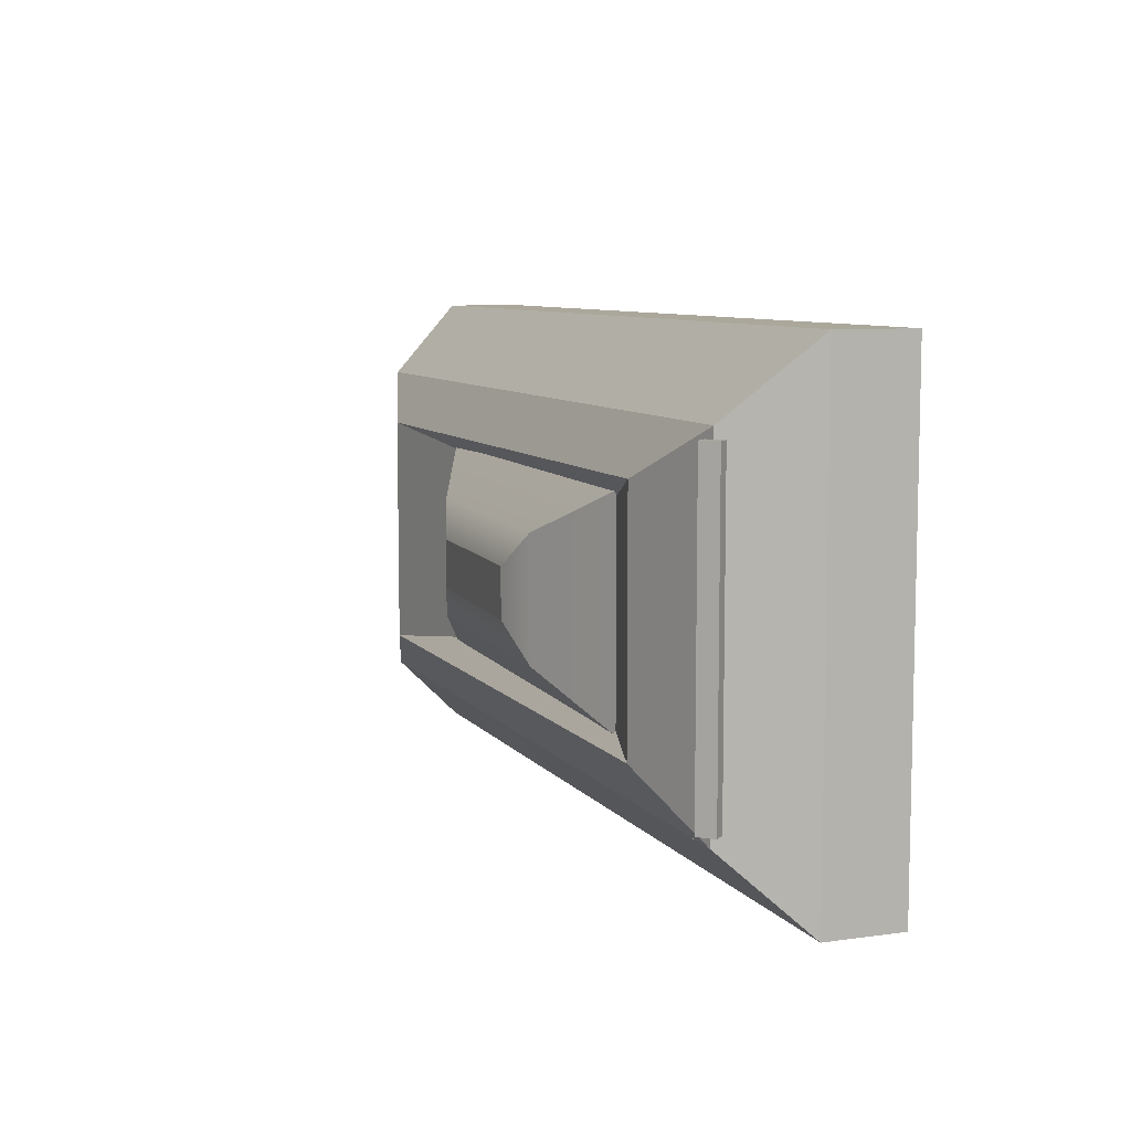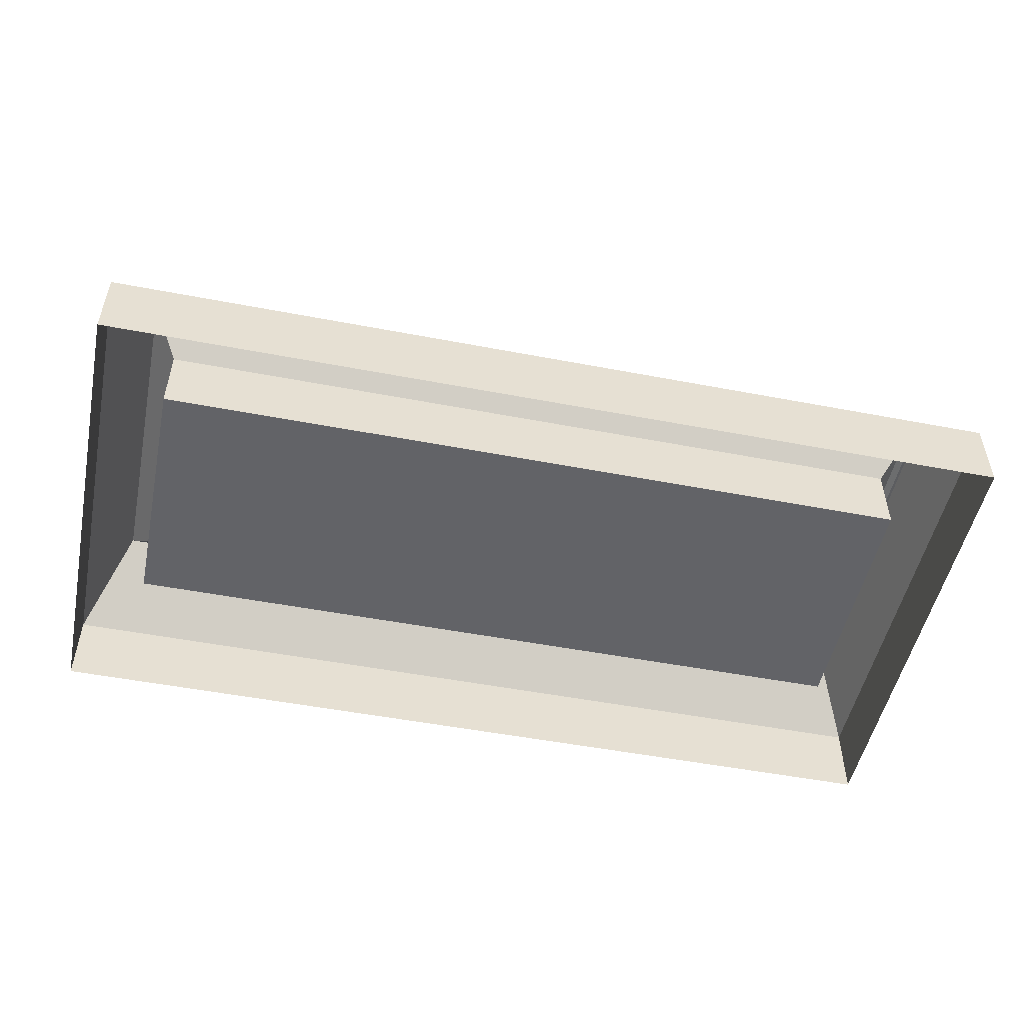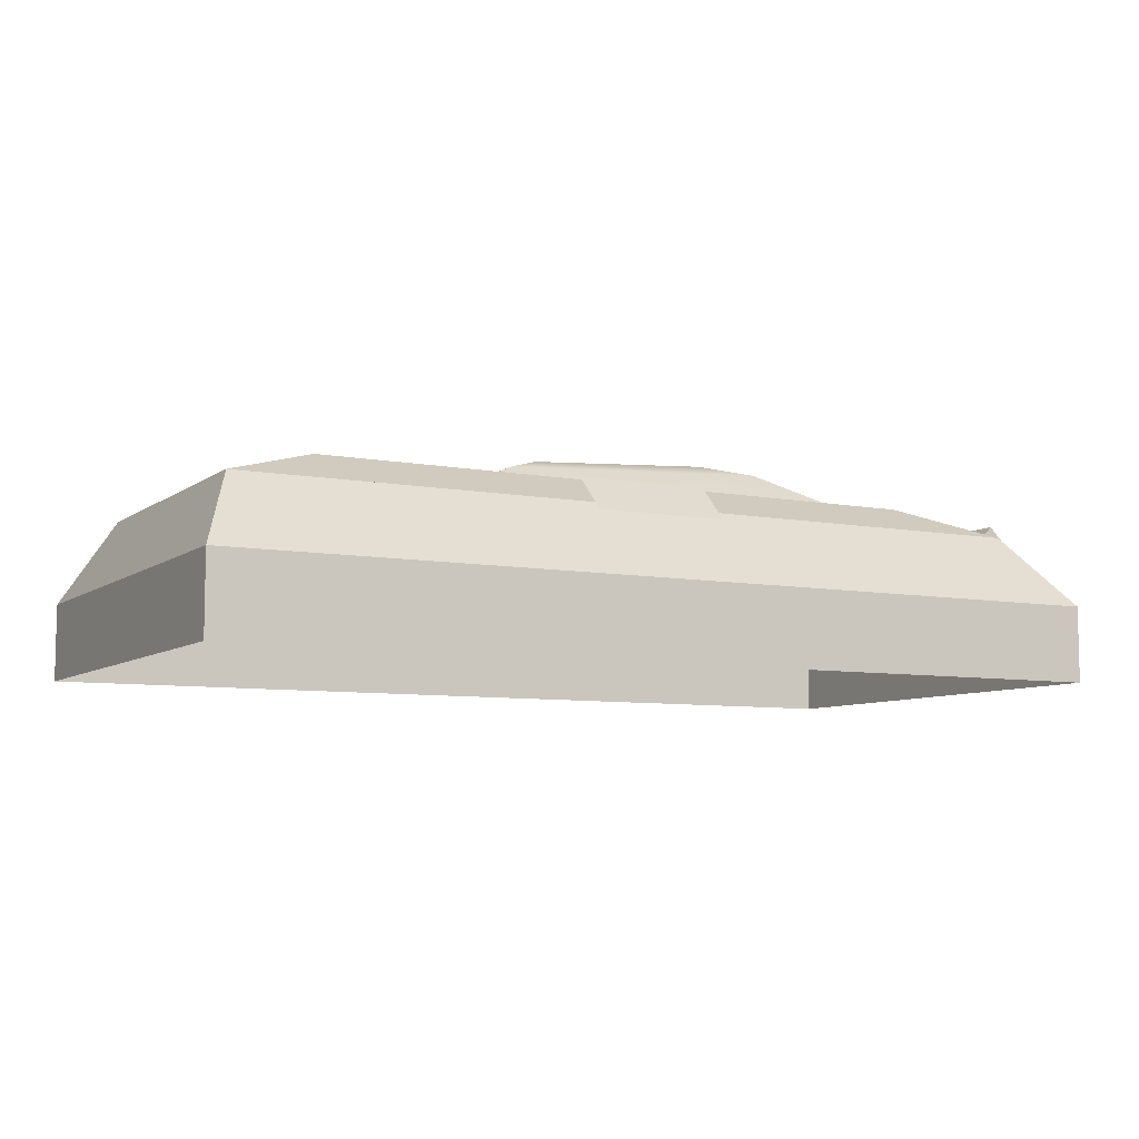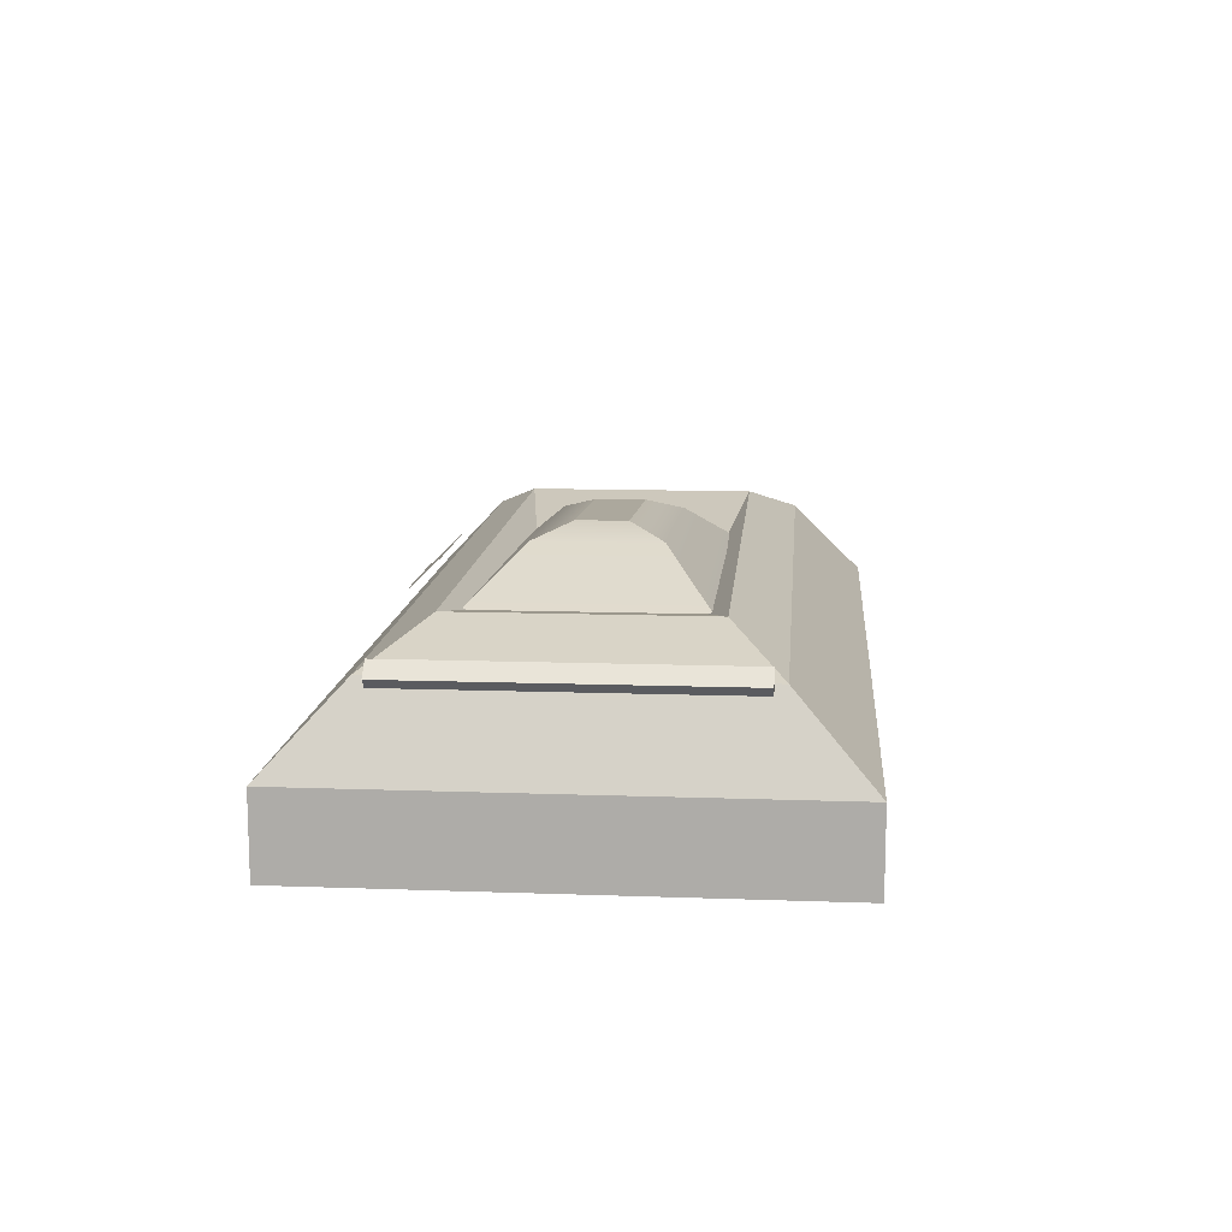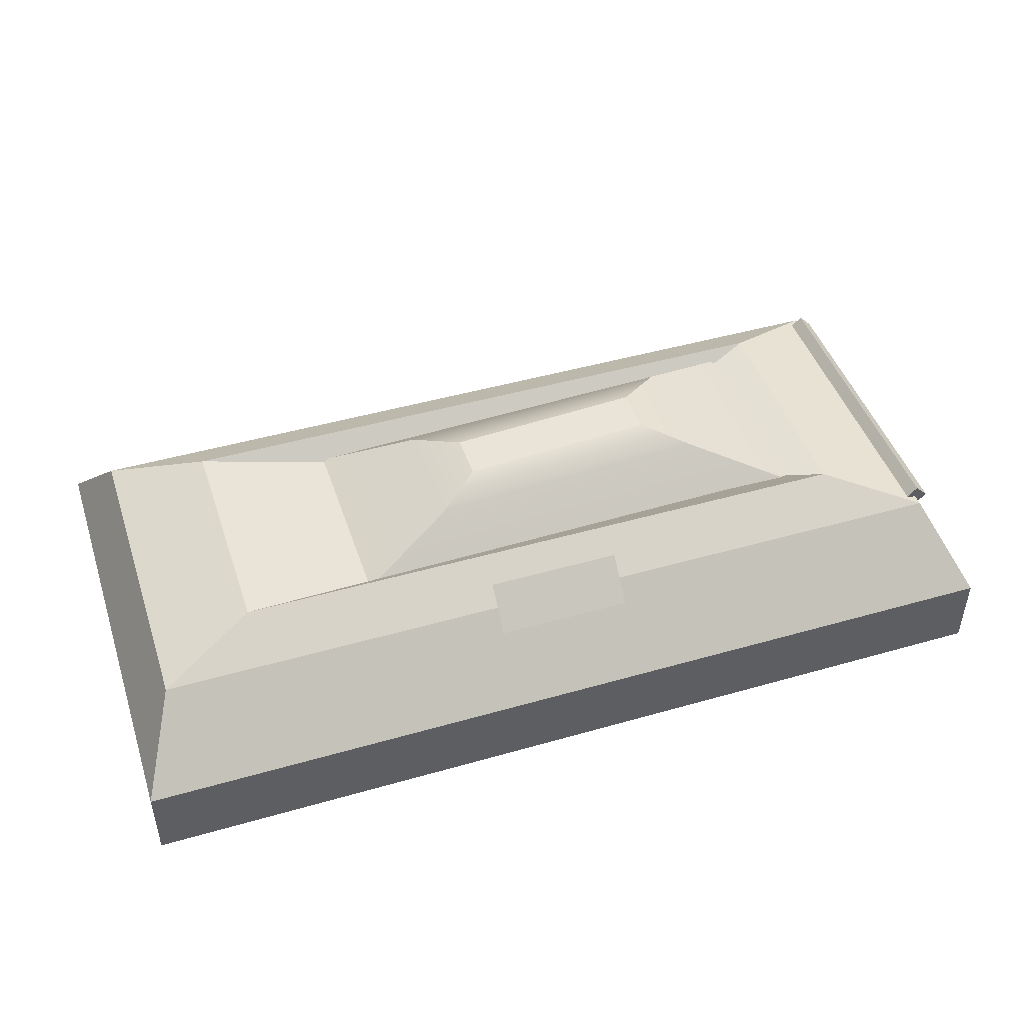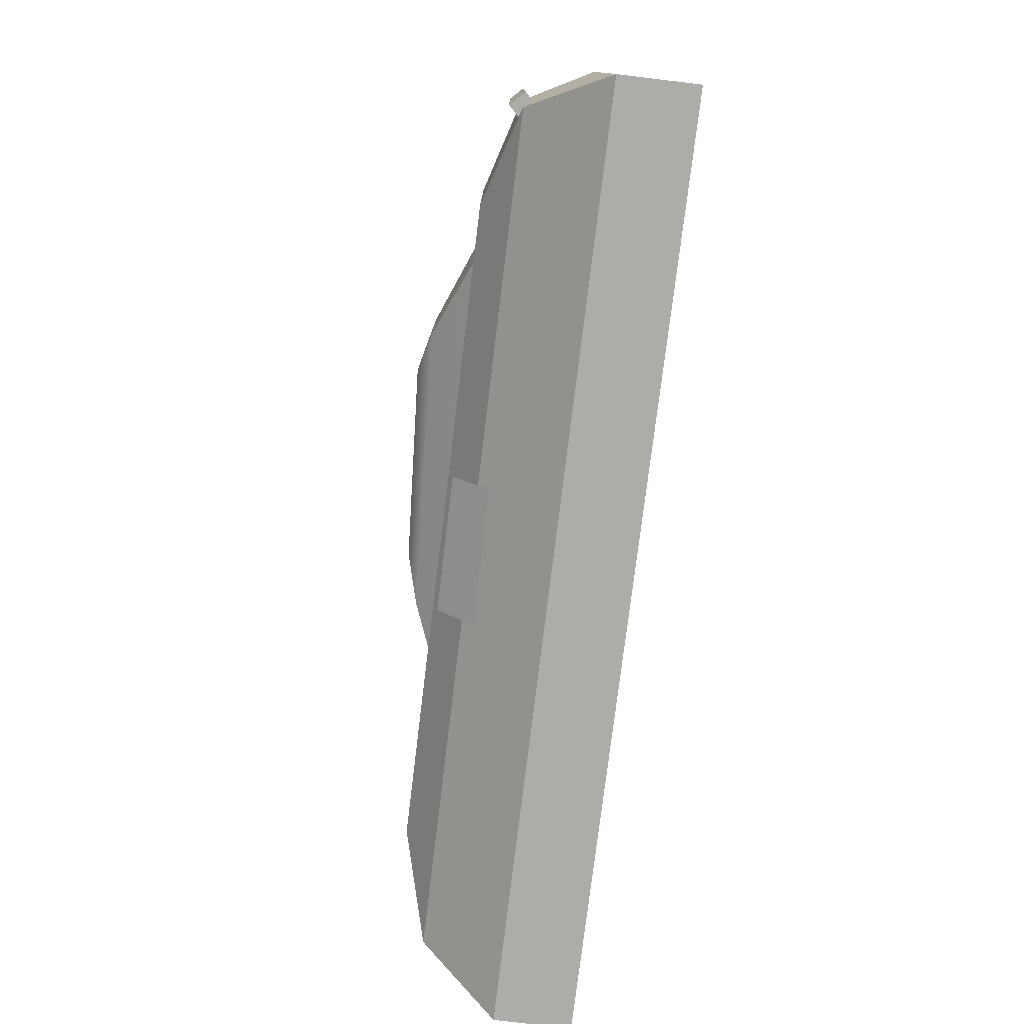
<metadata>
{"format":"obj","ext":"obj","renderer":"f3d","projection":"perspective","resolution":1024,"background":"white","views":[{"elev":8.1,"azim":-110.9,"up":"+Z"},{"elev":-51.0,"azim":168.2,"up":"+Y"},{"elev":-7.6,"azim":151.7,"up":"+Y"},{"elev":12.0,"azim":-85.1,"up":"+Y"},{"elev":45.9,"azim":161.8,"up":"+Y"},{"elev":-77.0,"azim":-96.9,"up":"+Z"}]}
</metadata>
<code>
g default
v 0 0 0
v 396.2 0 0
v 0 0 -204.7
v 396.2 0 -204.7
v 0 33.36 0
v 17.08 66.72 -31.27
v 379.2 66.72 -31.27
v 396.2 33.36 0
v 17.08 66.72 -173.4
v 0 33.36 -204.7
v 379.2 66.72 -173.4
v 396.2 33.36 -204.7
v 367.5 50.26 -46.74
v 28.69 50.26 -46.74
v 367.5 50.26 -157.9
v 28.69 50.26 -157.9
v 367.5 19.17 -46.74
v 28.69 19.17 -46.74
v 367.5 19.17 -157.9
v 28.69 19.17 -157.9
v 0 0 -102.3
v 396.2 0 -102.3
v 396.2 33.36 -102.3
v 379.2 66.72 -102.3
v 367.5 50.26 -102.3
v 367.5 19.17 -102.3
v 28.69 19.17 -102.3
v 28.69 50.26 -102.3
v 17.08 66.72 -102.3
v 0 33.36 -102.3
g pCube3
f 5 6 29 30
f 6 5 8 7
f 7 8 23 24
f 10 9 11 12
f 1 2 8 5
f 18 17 26 27
f 10 12 4 3
f 2 22 23 8
f 30 21 1 5
f 6 7 13 14
f 7 24 25 13
f 11 9 16 15
f 28 29 6 14
f 14 13 17 18
f 13 25 26 17
f 15 16 20 19
f 27 28 14 18
f 23 22 4 12
f 24 23 12 11
f 25 24 11 15
f 26 25 15 19
f 27 26 19 20
f 16 28 27 20
f 9 29 28 16
f 30 29 9 10
f 3 21 30 10
g default
v 74.35 75.65 -56.93
v 283.3 67.93 -56.93
v 283.3 67.93 -147.5
v 74.35 75.65 -147.5
v 137.2 98.71 -92.08
v 118.4 94 -77.31
v 220.6 93.65 -92.09
v 239.4 87.35 -77.02
v 220.7 93.65 -112.5
v 239.1 87.48 -127.5
v 137.2 98.71 -112.6
v 118.1 93.87 -127.4
v 74.12 65.05 -60.18
v 284.8 65.25 -60.18
v 284.8 65.25 -144.2
v 74.12 65.05 -144.2
v 83.25 75.87 -63.13
v 271.5 70.06 -63.13
v 271.5 70.06 -141.3
v 83.25 75.87 -141.3
v 140.1 97.33 -92.79
v 122.6 92.95 -79.06
v 217.7 92.62 -92.81
v 235.2 86.76 -78.79
v 217.7 92.62 -111.8
v 234.9 86.88 -125.7
v 140.1 97.33 -111.8
v 122.4 92.82 -125.7
v 83.01 65.01 -63.13
v 271.3 65.45 -63.13
v 271.3 65.32 -141.3
v 83.02 64.88 -141.3
v 17.08 66.72 -31.27
v 379.2 66.72 -31.27
v 59.15 79.46 -52.32
v 337.1 79.76 -52.32
v 59.15 79.46 -152.3
v 337.1 79.76 -152.3
v 17.08 66.72 -173.4
v 379.2 66.72 -173.4
v 77.29 76.44 -60.32
v 279.6 69.25 -60.32
v 279.6 69.25 -144.3
v 77.29 76.44 -144.3
v 17.08 61.1 -35.97
v 11.45 66.72 -35.97
v 17.07 72.34 -35.97
v 22.7 66.73 -35.97
v 17.08 61.1 -168.7
v 11.45 66.72 -168.7
v 17.07 72.34 -168.7
v 22.7 66.73 -168.7
v 17.08 66.72 -35.97
v 17.08 66.72 -168.7
v 170.9 77.55 -168.7
v 229.1 77.55 -168.7
v 170.9 61.93 -184.9
v 229.1 61.93 -184.9
g polySurface19
f 35 36 38 37
f 36 35 41 42
f 37 38 40 39
f 39 40 42 41
f 35 37 39 41
f 38 36 31 32
f 40 38 32 33
f 42 40 33 34
f 36 42 34 31
f 51 53 54 52
f 52 58 57 51
f 53 55 56 54
f 55 57 58 56
f 51 57 55 53
f 54 48 47 52
f 56 49 48 54
f 58 50 49 56
f 52 47 50 58
f 48 60 59 47
f 49 61 60 48
f 50 62 61 49
f 47 59 62 50
f 45 44 60 61
f 46 45 61 62
f 44 43 59 60
f 43 46 62 59
f 63 64 66 65
f 67 68 70 69
f 64 70 68 66
f 69 63 65 67
f 65 66 72 71
f 66 68 73 72
f 68 67 74 73
f 67 65 71 74
f 44 45 70 64
f 45 46 69 70
f 43 44 64 63
f 46 43 63 69
f 75 76 80 79
f 76 77 81 80
f 77 78 82 81
f 78 75 79 82
f 76 75 83
f 77 76 83
f 78 77 83
f 75 78 83
f 79 80 84
f 80 81 84
f 81 82 84
f 82 79 84
f 85 86 88 87

</code>
